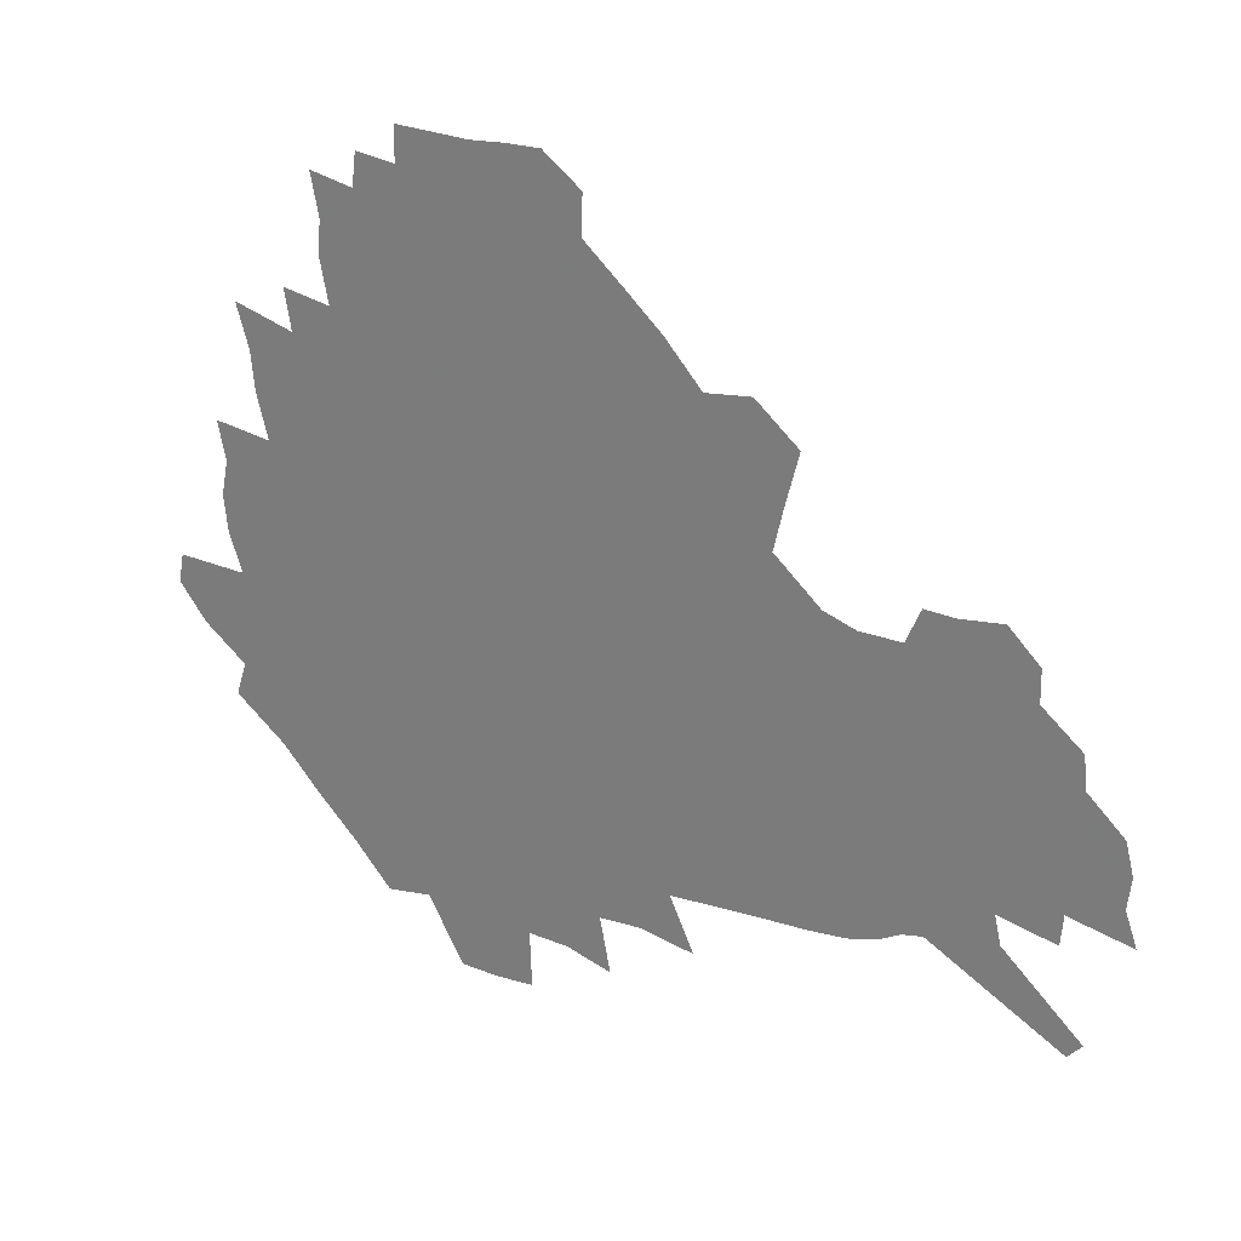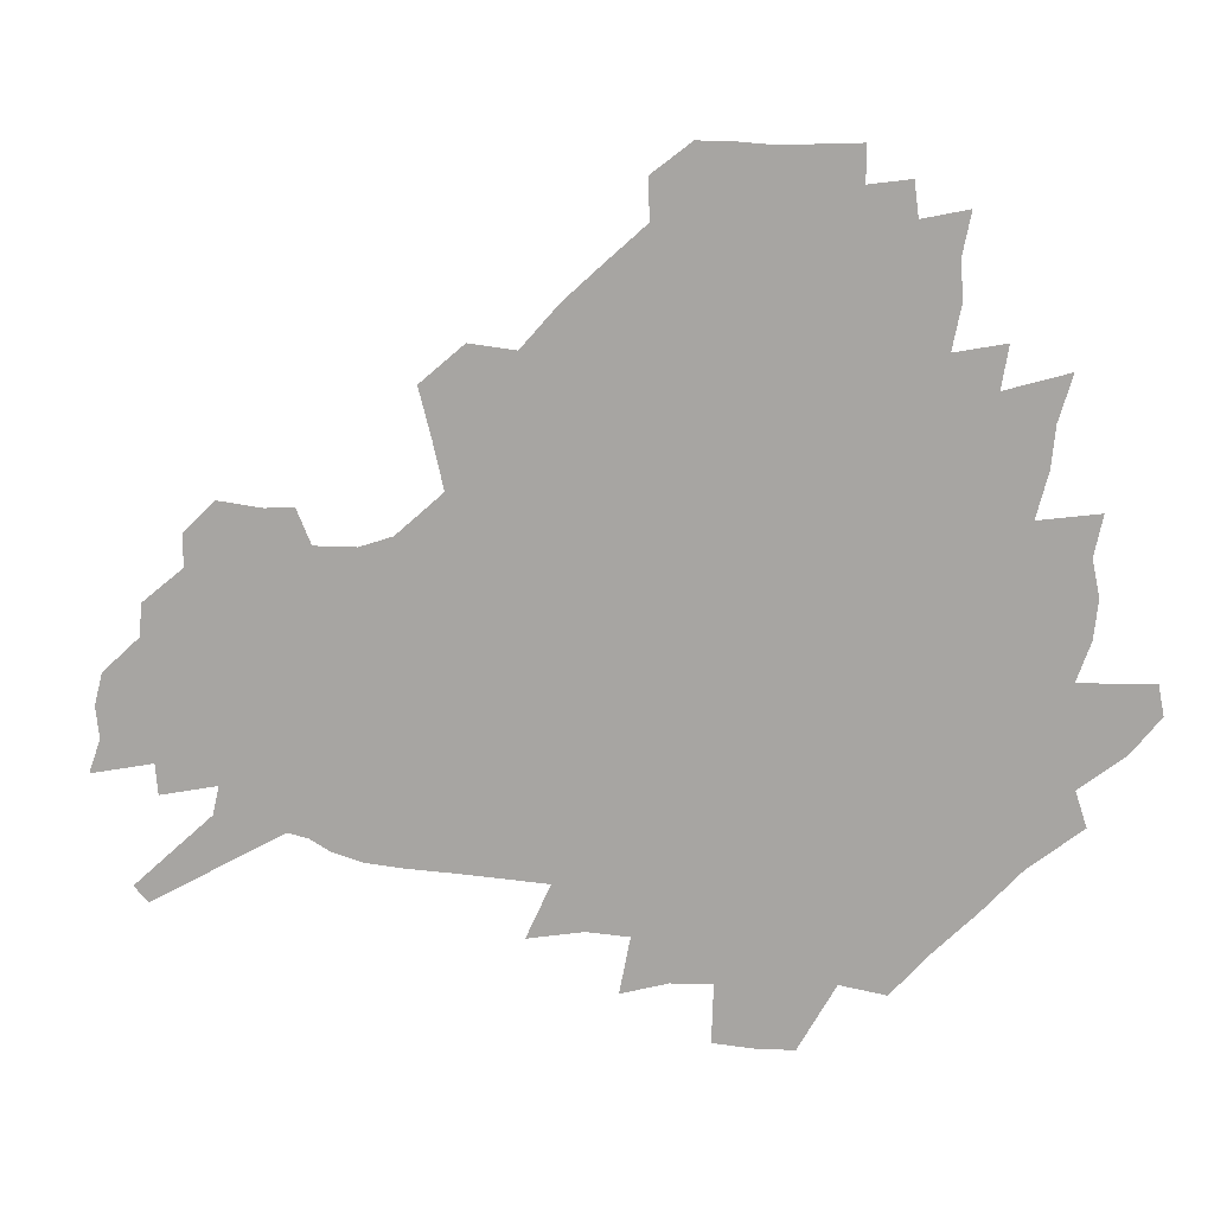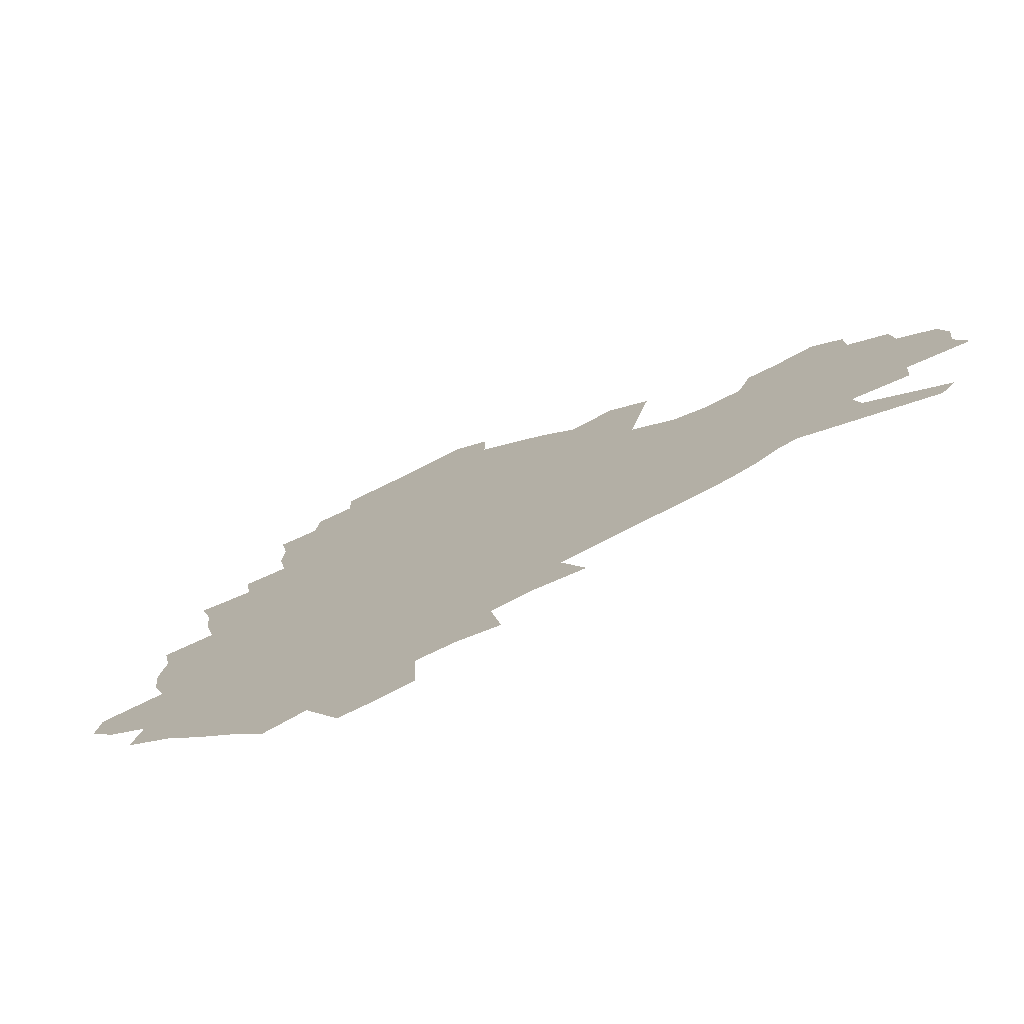
<metadata>
{"format":"obj","ext":"obj","renderer":"f3d","projection":"perspective","resolution":1024,"background":"white","views":[{"elev":26.0,"azim":30.3,"up":"+Y"},{"elev":13.8,"azim":-170.5,"up":"+Y"},{"elev":-74.6,"azim":26.6,"up":"+Y"}]}
</metadata>
<code>
v 230.2 188.6 0
v 218.4 203.6 0
v 220.7 215.6 0
v 243.9 160.2 0
v 248.4 174.3 0
v 249.5 187.6 0
v 251.3 200.9 0
v 250.3 214.5 0
v 244.6 230.7 0
v 242.9 246.1 0
v 245.8 260.7 0
v 242.4 277 0
v 265.4 143.2 0
v 271.3 158.1 0
v 273.4 172.1 0
v 274.6 185.6 0
v 270.4 200 0
v 270.4 213.7 0
v 270.6 228 0
v 272 242.2 0
v 269.5 257.5 0
v 266.8 273.6 0
v 261.9 292 0
v 260.3 308.4 0
v 254.7 327 0
v 281.5 125.5 0
v 287.4 142.3 0
v 293.1 157.8 0
v 294.4 171.2 0
v 291.9 184.8 0
v 290.4 198.5 0
v 290.2 212.2 0
v 287.9 226.6 0
v 289.4 240.4 0
v 289.3 254.7 0
v 287 270.2 0
v 283.6 287.2 0
v 281.7 303.5 0
v 280.4 319.6 0
v 277.4 336.6 0
v 298.5 108.6 0
v 302.8 126.8 0
v 306.7 143.1 0
v 309.3 157.6 0
v 310.2 170.9 0
v 309.2 184.1 0
v 308.4 197.4 0
v 307 211.2 0
v 306.5 224.9 0
v 305.2 239.1 0
v 306.4 252.7 0
v 304.3 267.9 0
v 301.4 284.6 0
v 297.8 302.3 0
v 298.4 317.2 0
v 297.9 332.8 0
v 294.3 351 0
v 295.4 365.6 0
v 291.9 383.2 0
v 314.2 90.83 0
v 317 110.1 0
v 319.8 127.5 0
v 321.8 143 0
v 323.8 157.6 0
v 324.5 170.9 0
v 324.2 183.8 0
v 323.4 196.9 0
v 323.2 210.2 0
v 323.1 223.5 0
v 322.5 237.3 0
v 320.9 252 0
v 318.8 267.6 0
v 317.3 283.3 0
v 315.4 299.8 0
v 313 317.1 0
v 314.7 331.3 0
v 314.1 346.9 0
v 313.1 362.6 0
v 310.5 379.3 0
v 312.2 393.2 0
v 332.9 93.81 0
v 334 111.9 0
v 335.2 128.4 0
v 336.6 143.8 0
v 337.3 157.6 0
v 338 170.9 0
v 338 183.7 0
v 338 196.5 0
v 337.2 209.7 0
v 337.1 222.9 0
v 337 236.2 0
v 335 251.3 0
v 335.5 265 0
v 332.9 282 0
v 330.6 299.3 0
v 330.3 314.8 0
v 330.3 330.1 0
v 329.5 346 0
v 329.3 361.2 0
v 328.9 376.5 0
v 329.1 391 0
v 329.1 405.4 0
v 348.3 66.6 0
v 348.3 92.76 0
v 348.9 112.2 0
v 350 130 0
v 350.4 144.5 0
v 350.5 157.8 0
v 350.8 171 0
v 350.9 183.8 0
v 351.1 196.4 0
v 350.8 209.3 0
v 350.9 222.2 0
v 350.4 235.8 0
v 350.5 249.2 0
v 349.2 264.6 0
v 347 282.3 0
v 346.3 297.9 0
v 345.6 314 0
v 345.5 329.3 0
v 345.1 345.1 0
v 344.7 360.6 0
v 345.4 374.9 0
v 344 390.9 0
v 344.8 404.8 0
v 364.2 66.17 0
v 363.8 93.94 0
v 363.4 112.7 0
v 363.5 130.6 0
v 363.4 144.4 0
v 363.3 157.7 0
v 363.3 170.8 0
v 363.3 183.7 0
v 363.4 196.5 0
v 363.6 209.4 0
v 363.5 222.4 0
v 363.4 235.6 0
v 363.5 249 0
v 363.4 262.7 0
v 361 282 0
v 360.2 299.4 0
v 360.3 313.9 0
v 360.1 329.8 0
v 360.3 344.6 0
v 360.1 359.9 0
v 360.5 374.5 0
v 360.1 389.8 0
v 360.1 404.2 0
v 380.5 67.29 0
v 379.6 91.01 0
v 378 112.8 0
v 376.6 131.3 0
v 376.5 144.5 0
v 376.2 157.8 0
v 376.1 170.8 0
v 376 183.8 0
v 375.9 196.6 0
v 376.1 209.5 0
v 376.1 222.6 0
v 376.1 235.5 0
v 376.9 248 0
v 376.4 262.6 0
v 375.7 279.2 0
v 374.4 298.7 0
v 374.7 314.3 0
v 374.8 329.7 0
v 375.2 344.3 0
v 375.2 359.5 0
v 375.2 374.8 0
v 375 390.2 0
v 374.6 405.3 0
v 396.6 90.33 0
v 393.1 112.3 0
v 391.9 128.4 0
v 390 144.2 0
v 389 158.1 0
v 388.9 171 0
v 388.6 184.1 0
v 388.4 196.8 0
v 388.7 209.9 0
v 388.7 222.8 0
v 389 235.3 0
v 389.3 248.3 0
v 389.3 263.1 0
v 389.2 279.4 0
v 389.1 296.6 0
v 389 314.8 0
v 389.6 329.8 0
v 390.1 344.9 0
v 390.2 360.1 0
v 390.3 375.9 0
v 390 390.8 0
v 389.5 405.5 0
v 415.9 84.82 0
v 411.4 107.9 0
v 407.2 127.5 0
v 404.6 143.2 0
v 403.1 157.5 0
v 401.7 171.7 0
v 400.9 184.7 0
v 401 197.3 0
v 400.4 210 0
v 401.2 222.8 0
v 401.4 235.5 0
v 401.6 248 0
v 402.3 262 0
v 403 277.4 0
v 403.6 294.5 0
v 404.4 311.7 0
v 404.9 328.3 0
v 405.3 344.9 0
v 405.8 361.9 0
v 405.3 376.5 0
v 405.6 393.1 0
v 428.8 109 0
v 423.9 126.8 0
v 420.6 142.1 0
v 416.9 157.9 0
v 415.9 171.2 0
v 415.3 184.2 0
v 414.8 197.1 0
v 414 210.2 0
v 413.8 222.9 0
v 414.5 235.8 0
v 414.2 248.4 0
v 415.1 261.8 0
v 416.5 277.4 0
v 417.7 292.7 0
v 419.3 312.1 0
v 420.4 329 0
v 421 345.9 0
v 421 362.4 0
v 452 104.8 0
v 441.8 127.2 0
v 435.6 143.2 0
v 432.4 157.4 0
v 430.2 171.1 0
v 429.1 184.2 0
v 428.7 197.1 0
v 428 210.1 0
v 426.8 223.2 0
v 427.1 235.9 0
v 427.6 248.8 0
v 428.7 262.3 0
v 430.6 277.5 0
v 432.4 293.4 0
v 434.2 310.1 0
v 436.1 328.7 0
v 437.3 347.4 0
v 460.8 128.3 0
v 454.6 142.6 0
v 450.5 156.5 0
v 446.1 170.8 0
v 444.8 183.7 0
v 445 196.5 0
v 441 210.9 0
v 440.4 223.4 0
v 440.7 236.1 0
v 441.5 249.1 0
v 442.9 262.7 0
v 444.8 277.1 0
v 447.4 293 0
v 450.7 311.3 0
v 452.9 329.7 0
v 479.9 129.4 0
v 472.9 143 0
v 467.1 157 0
v 465.1 169.8 0
v 461.4 183.4 0
v 460.7 196.1 0
v 457.3 210.1 0
v 455.6 223.2 0
v 455.9 236.1 0
v 456.6 249.1 0
v 457.2 262.3 0
v 460.5 276.9 0
v 464.8 293.9 0
v 467.6 311.6 0
v 472.1 332 0
v 498.3 130.2 0
v 487.6 145.2 0
v 485 157.3 0
v 480.3 170.5 0
v 478.6 183 0
v 475.5 196.3 0
v 473.1 209.5 0
v 470.1 223.1 0
v 470.6 235.7 0
v 473.5 248.7 0
v 476.6 262.5 0
v 480.8 276.8 0
v 485.2 295.6 0
v 490.5 316.2 0
v 514.5 131.6 0
v 503 146.8 0
v 500.1 158.2 0
v 495 171.4 0
v 493.2 183.4 0
v 489.1 197 0
v 487 209.6 0
v 485.5 222.3 0
v 487.8 234.6 0
v 491.4 247 0
v 500.3 259.5 0
v 527 135.2 0
v 516.9 149 0
v 512.2 160.7 0
v 508.9 172.6 0
v 505.4 185 0
v 502.9 197.3 0
v 500.7 209.5 0
v 498.4 221.6 0
v 501.1 232.7 0
v 505.2 244 0
v 514.1 254.9 0
v 535.9 140.2 0
v 530.6 150.8 0
v 525.4 162.2 0
v 522.7 173.3 0
v 520.2 185 0
v 519.1 196.6 0
v 516.5 208.8 0
v 516 220.2 0
v 515.5 231.3 0
v 518.5 241.6 0
v 531.5 254.8 0
v 537.6 269.1 0
v 544.4 141.9 0
v 542.1 152.6 0
v 539.6 162.6 0
v 537.3 173.5 0
v 533.8 185.3 0
v 533.6 196.4 0
v 535.6 207.7 0
v 533.8 219.2 0
v 536.7 230.8 0
v 540.4 242.6 0
v 544.9 255.1 0
v 549.9 268.4 0
v 600.8 110.4 0
v 556 151.2 0
v 557.8 160.6 0
v 555.3 172.5 0
v 554.7 183.8 0
v 556.8 195.2 0
v 557 207 0
v 557 219 0
v 561.1 231.3 0
v 558.4 243.4 0
v 561.6 256.1 0
v 568.2 270.7 0
v 606.6 117 0
v 573.5 147.5 0
v 570.9 159.3 0
v 574 170.4 0
v 572.9 182.4 0
v 573 194.2 0
v 574.3 206.2 0
v 576.8 218.5 0
v 579.1 231.2 0
v 581.7 244.3 0
v 581.4 257.8 0
v 595 154.4 0
v 596.1 167 0
v 591.8 180.3 0
v 587.5 193.3 0
v 594.3 204.5 0
v 600 216.7 0
v 598.7 230.3 0
v 622.5 161.7 0
v 617.5 175.8 0
v 619 188.8 0
v 615.6 202.2 0
f 5 6 1
f 1 6 2
f 6 7 2
f 2 7 3
f 7 8 3
f 13 14 4
f 4 14 5
f 14 15 5
f 5 15 6
f 15 16 6
f 6 16 7
f 16 17 7
f 7 17 8
f 17 18 8
f 8 18 9
f 18 19 9
f 9 19 10
f 19 20 10
f 10 20 11
f 20 21 11
f 11 21 12
f 21 22 12
f 26 27 13
f 13 27 14
f 27 28 14
f 14 28 15
f 28 29 15
f 15 29 16
f 29 30 16
f 16 30 17
f 30 31 17
f 17 31 18
f 31 32 18
f 18 32 19
f 32 33 19
f 19 33 20
f 33 34 20
f 20 34 21
f 34 35 21
f 21 35 22
f 35 36 22
f 22 36 23
f 36 37 23
f 23 37 24
f 37 38 24
f 24 38 25
f 38 39 25
f 41 42 26
f 26 42 27
f 42 43 27
f 27 43 28
f 43 44 28
f 28 44 29
f 44 45 29
f 29 45 30
f 45 46 30
f 30 46 31
f 46 47 31
f 31 47 32
f 47 48 32
f 32 48 33
f 48 49 33
f 33 49 34
f 49 50 34
f 34 50 35
f 50 51 35
f 35 51 36
f 51 52 36
f 36 52 37
f 52 53 37
f 37 53 38
f 53 54 38
f 38 54 39
f 54 55 39
f 39 55 40
f 55 56 40
f 60 61 41
f 41 61 42
f 61 62 42
f 42 62 43
f 62 63 43
f 43 63 44
f 63 64 44
f 44 64 45
f 64 65 45
f 45 65 46
f 65 66 46
f 46 66 47
f 66 67 47
f 47 67 48
f 67 68 48
f 48 68 49
f 68 69 49
f 49 69 50
f 69 70 50
f 50 70 51
f 70 71 51
f 51 71 52
f 71 72 52
f 52 72 53
f 72 73 53
f 53 73 54
f 73 74 54
f 54 74 55
f 74 75 55
f 55 75 56
f 75 76 56
f 56 76 57
f 76 77 57
f 57 77 58
f 77 78 58
f 58 78 59
f 78 79 59
f 60 81 61
f 81 82 61
f 61 82 62
f 82 83 62
f 62 83 63
f 83 84 63
f 63 84 64
f 84 85 64
f 64 85 65
f 85 86 65
f 65 86 66
f 86 87 66
f 66 87 67
f 87 88 67
f 67 88 68
f 88 89 68
f 68 89 69
f 89 90 69
f 69 90 70
f 90 91 70
f 70 91 71
f 91 92 71
f 71 92 72
f 92 93 72
f 72 93 73
f 93 94 73
f 73 94 74
f 94 95 74
f 74 95 75
f 95 96 75
f 75 96 76
f 96 97 76
f 76 97 77
f 97 98 77
f 77 98 78
f 98 99 78
f 78 99 79
f 99 100 79
f 79 100 80
f 100 101 80
f 103 104 81
f 81 104 82
f 104 105 82
f 82 105 83
f 105 106 83
f 83 106 84
f 106 107 84
f 84 107 85
f 107 108 85
f 85 108 86
f 108 109 86
f 86 109 87
f 109 110 87
f 87 110 88
f 110 111 88
f 88 111 89
f 111 112 89
f 89 112 90
f 112 113 90
f 90 113 91
f 113 114 91
f 91 114 92
f 114 115 92
f 92 115 93
f 115 116 93
f 93 116 94
f 116 117 94
f 94 117 95
f 117 118 95
f 95 118 96
f 118 119 96
f 96 119 97
f 119 120 97
f 97 120 98
f 120 121 98
f 98 121 99
f 121 122 99
f 99 122 100
f 122 123 100
f 100 123 101
f 123 124 101
f 101 124 102
f 124 125 102
f 103 126 104
f 126 127 104
f 104 127 105
f 127 128 105
f 105 128 106
f 128 129 106
f 106 129 107
f 129 130 107
f 107 130 108
f 130 131 108
f 108 131 109
f 131 132 109
f 109 132 110
f 132 133 110
f 110 133 111
f 133 134 111
f 111 134 112
f 134 135 112
f 112 135 113
f 135 136 113
f 113 136 114
f 136 137 114
f 114 137 115
f 137 138 115
f 115 138 116
f 138 139 116
f 116 139 117
f 139 140 117
f 117 140 118
f 140 141 118
f 118 141 119
f 141 142 119
f 119 142 120
f 142 143 120
f 120 143 121
f 143 144 121
f 121 144 122
f 144 145 122
f 122 145 123
f 145 146 123
f 123 146 124
f 146 147 124
f 124 147 125
f 147 148 125
f 126 149 127
f 149 150 127
f 127 150 128
f 150 151 128
f 128 151 129
f 151 152 129
f 129 152 130
f 152 153 130
f 130 153 131
f 153 154 131
f 131 154 132
f 154 155 132
f 132 155 133
f 155 156 133
f 133 156 134
f 156 157 134
f 134 157 135
f 157 158 135
f 135 158 136
f 158 159 136
f 136 159 137
f 159 160 137
f 137 160 138
f 160 161 138
f 138 161 139
f 161 162 139
f 139 162 140
f 162 163 140
f 140 163 141
f 163 164 141
f 141 164 142
f 164 165 142
f 142 165 143
f 165 166 143
f 143 166 144
f 166 167 144
f 144 167 145
f 167 168 145
f 145 168 146
f 168 169 146
f 146 169 147
f 169 170 147
f 147 170 148
f 170 171 148
f 150 172 151
f 172 173 151
f 151 173 152
f 173 174 152
f 152 174 153
f 174 175 153
f 153 175 154
f 175 176 154
f 154 176 155
f 176 177 155
f 155 177 156
f 177 178 156
f 156 178 157
f 178 179 157
f 157 179 158
f 179 180 158
f 158 180 159
f 180 181 159
f 159 181 160
f 181 182 160
f 160 182 161
f 182 183 161
f 161 183 162
f 183 184 162
f 162 184 163
f 184 185 163
f 163 185 164
f 185 186 164
f 164 186 165
f 186 187 165
f 165 187 166
f 187 188 166
f 166 188 167
f 188 189 167
f 167 189 168
f 189 190 168
f 168 190 169
f 190 191 169
f 169 191 170
f 191 192 170
f 170 192 171
f 192 193 171
f 172 194 173
f 194 195 173
f 173 195 174
f 195 196 174
f 174 196 175
f 196 197 175
f 175 197 176
f 197 198 176
f 176 198 177
f 198 199 177
f 177 199 178
f 199 200 178
f 178 200 179
f 200 201 179
f 179 201 180
f 201 202 180
f 180 202 181
f 202 203 181
f 181 203 182
f 203 204 182
f 182 204 183
f 204 205 183
f 183 205 184
f 205 206 184
f 184 206 185
f 206 207 185
f 185 207 186
f 207 208 186
f 186 208 187
f 208 209 187
f 187 209 188
f 209 210 188
f 188 210 189
f 210 211 189
f 189 211 190
f 211 212 190
f 190 212 191
f 212 213 191
f 191 213 192
f 213 214 192
f 192 214 193
f 195 215 196
f 215 216 196
f 196 216 197
f 216 217 197
f 197 217 198
f 217 218 198
f 198 218 199
f 218 219 199
f 199 219 200
f 219 220 200
f 200 220 201
f 220 221 201
f 201 221 202
f 221 222 202
f 202 222 203
f 222 223 203
f 203 223 204
f 223 224 204
f 204 224 205
f 224 225 205
f 205 225 206
f 225 226 206
f 206 226 207
f 226 227 207
f 207 227 208
f 227 228 208
f 208 228 209
f 228 229 209
f 209 229 210
f 229 230 210
f 210 230 211
f 230 231 211
f 211 231 212
f 231 232 212
f 212 232 213
f 215 233 216
f 233 234 216
f 216 234 217
f 234 235 217
f 217 235 218
f 235 236 218
f 218 236 219
f 236 237 219
f 219 237 220
f 237 238 220
f 220 238 221
f 238 239 221
f 221 239 222
f 239 240 222
f 222 240 223
f 240 241 223
f 223 241 224
f 241 242 224
f 224 242 225
f 242 243 225
f 225 243 226
f 243 244 226
f 226 244 227
f 244 245 227
f 227 245 228
f 245 246 228
f 228 246 229
f 246 247 229
f 229 247 230
f 247 248 230
f 230 248 231
f 248 249 231
f 231 249 232
f 234 250 235
f 250 251 235
f 235 251 236
f 251 252 236
f 236 252 237
f 252 253 237
f 237 253 238
f 253 254 238
f 238 254 239
f 254 255 239
f 239 255 240
f 255 256 240
f 240 256 241
f 256 257 241
f 241 257 242
f 257 258 242
f 242 258 243
f 258 259 243
f 243 259 244
f 259 260 244
f 244 260 245
f 260 261 245
f 245 261 246
f 261 262 246
f 246 262 247
f 262 263 247
f 247 263 248
f 263 264 248
f 248 264 249
f 250 265 251
f 265 266 251
f 251 266 252
f 266 267 252
f 252 267 253
f 267 268 253
f 253 268 254
f 268 269 254
f 254 269 255
f 269 270 255
f 255 270 256
f 270 271 256
f 256 271 257
f 271 272 257
f 257 272 258
f 272 273 258
f 258 273 259
f 273 274 259
f 259 274 260
f 274 275 260
f 260 275 261
f 275 276 261
f 261 276 262
f 276 277 262
f 262 277 263
f 277 278 263
f 263 278 264
f 278 279 264
f 265 280 266
f 280 281 266
f 266 281 267
f 281 282 267
f 267 282 268
f 282 283 268
f 268 283 269
f 283 284 269
f 269 284 270
f 284 285 270
f 270 285 271
f 285 286 271
f 271 286 272
f 286 287 272
f 272 287 273
f 287 288 273
f 273 288 274
f 288 289 274
f 274 289 275
f 289 290 275
f 275 290 276
f 290 291 276
f 276 291 277
f 291 292 277
f 277 292 278
f 292 293 278
f 278 293 279
f 280 294 281
f 294 295 281
f 281 295 282
f 295 296 282
f 282 296 283
f 296 297 283
f 283 297 284
f 297 298 284
f 284 298 285
f 298 299 285
f 285 299 286
f 299 300 286
f 286 300 287
f 300 301 287
f 287 301 288
f 301 302 288
f 288 302 289
f 302 303 289
f 289 303 290
f 303 304 290
f 290 304 291
f 294 305 295
f 305 306 295
f 295 306 296
f 306 307 296
f 296 307 297
f 307 308 297
f 297 308 298
f 308 309 298
f 298 309 299
f 309 310 299
f 299 310 300
f 310 311 300
f 300 311 301
f 311 312 301
f 301 312 302
f 312 313 302
f 302 313 303
f 313 314 303
f 303 314 304
f 314 315 304
f 305 316 306
f 316 317 306
f 306 317 307
f 317 318 307
f 307 318 308
f 318 319 308
f 308 319 309
f 319 320 309
f 309 320 310
f 320 321 310
f 310 321 311
f 321 322 311
f 311 322 312
f 322 323 312
f 312 323 313
f 323 324 313
f 313 324 314
f 324 325 314
f 314 325 315
f 325 326 315
f 316 328 317
f 328 329 317
f 317 329 318
f 329 330 318
f 318 330 319
f 330 331 319
f 319 331 320
f 331 332 320
f 320 332 321
f 332 333 321
f 321 333 322
f 333 334 322
f 322 334 323
f 334 335 323
f 323 335 324
f 335 336 324
f 324 336 325
f 336 337 325
f 325 337 326
f 337 338 326
f 326 338 327
f 338 339 327
f 328 340 329
f 340 341 329
f 329 341 330
f 341 342 330
f 330 342 331
f 342 343 331
f 331 343 332
f 343 344 332
f 332 344 333
f 344 345 333
f 333 345 334
f 345 346 334
f 334 346 335
f 346 347 335
f 335 347 336
f 347 348 336
f 336 348 337
f 348 349 337
f 337 349 338
f 349 350 338
f 338 350 339
f 350 351 339
f 340 352 341
f 352 353 341
f 341 353 342
f 353 354 342
f 342 354 343
f 354 355 343
f 343 355 344
f 355 356 344
f 344 356 345
f 356 357 345
f 345 357 346
f 357 358 346
f 346 358 347
f 358 359 347
f 347 359 348
f 359 360 348
f 348 360 349
f 360 361 349
f 349 361 350
f 361 362 350
f 350 362 351
f 354 363 355
f 363 364 355
f 355 364 356
f 364 365 356
f 356 365 357
f 365 366 357
f 357 366 358
f 366 367 358
f 358 367 359
f 367 368 359
f 359 368 360
f 368 369 360
f 360 369 361
f 364 370 365
f 370 371 365
f 365 371 366
f 371 372 366
f 366 372 367
f 372 373 367
f 367 373 368

</code>
